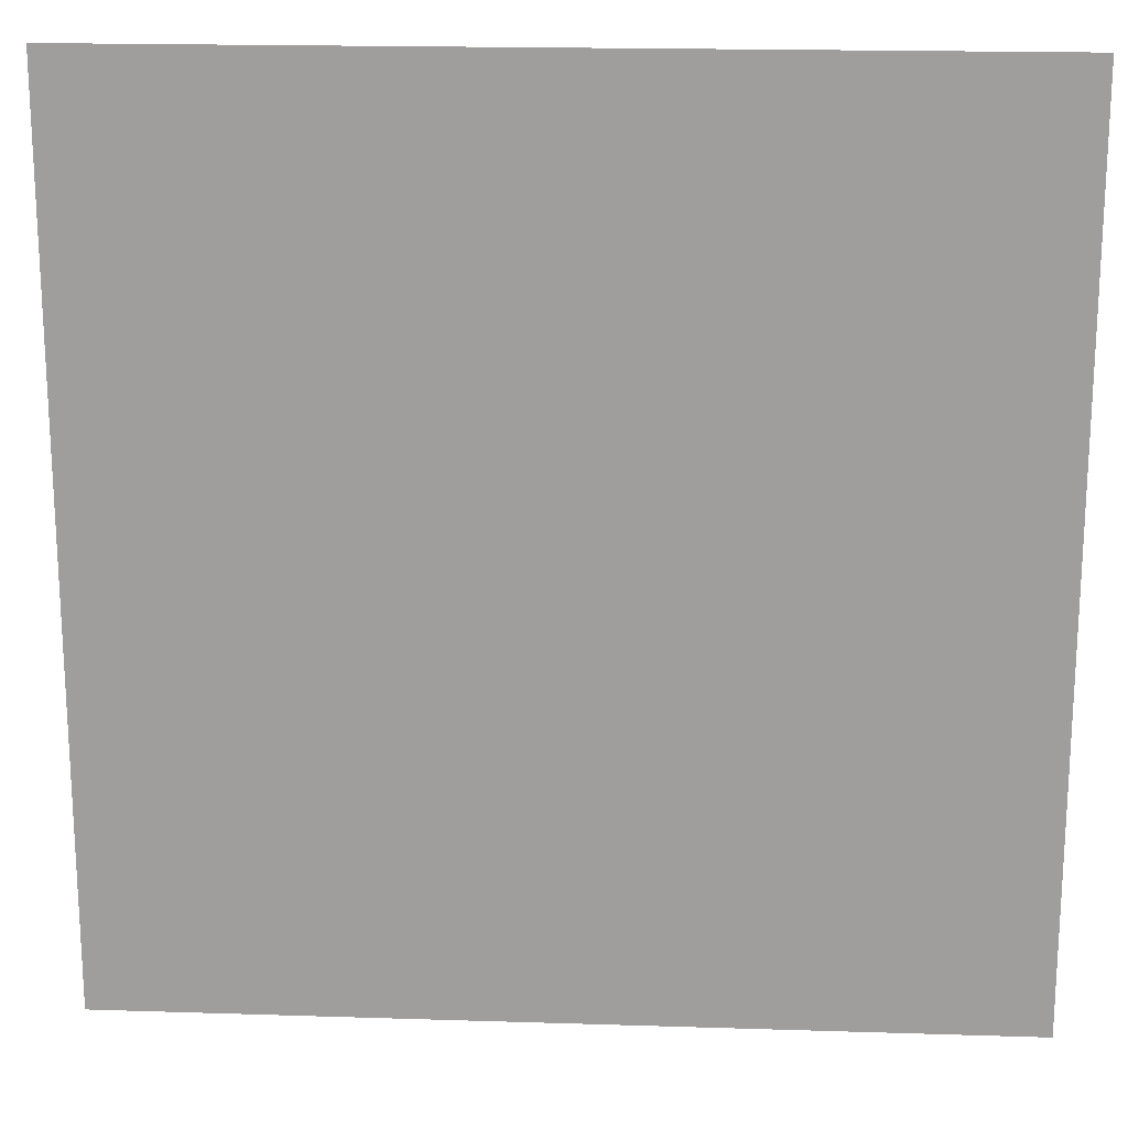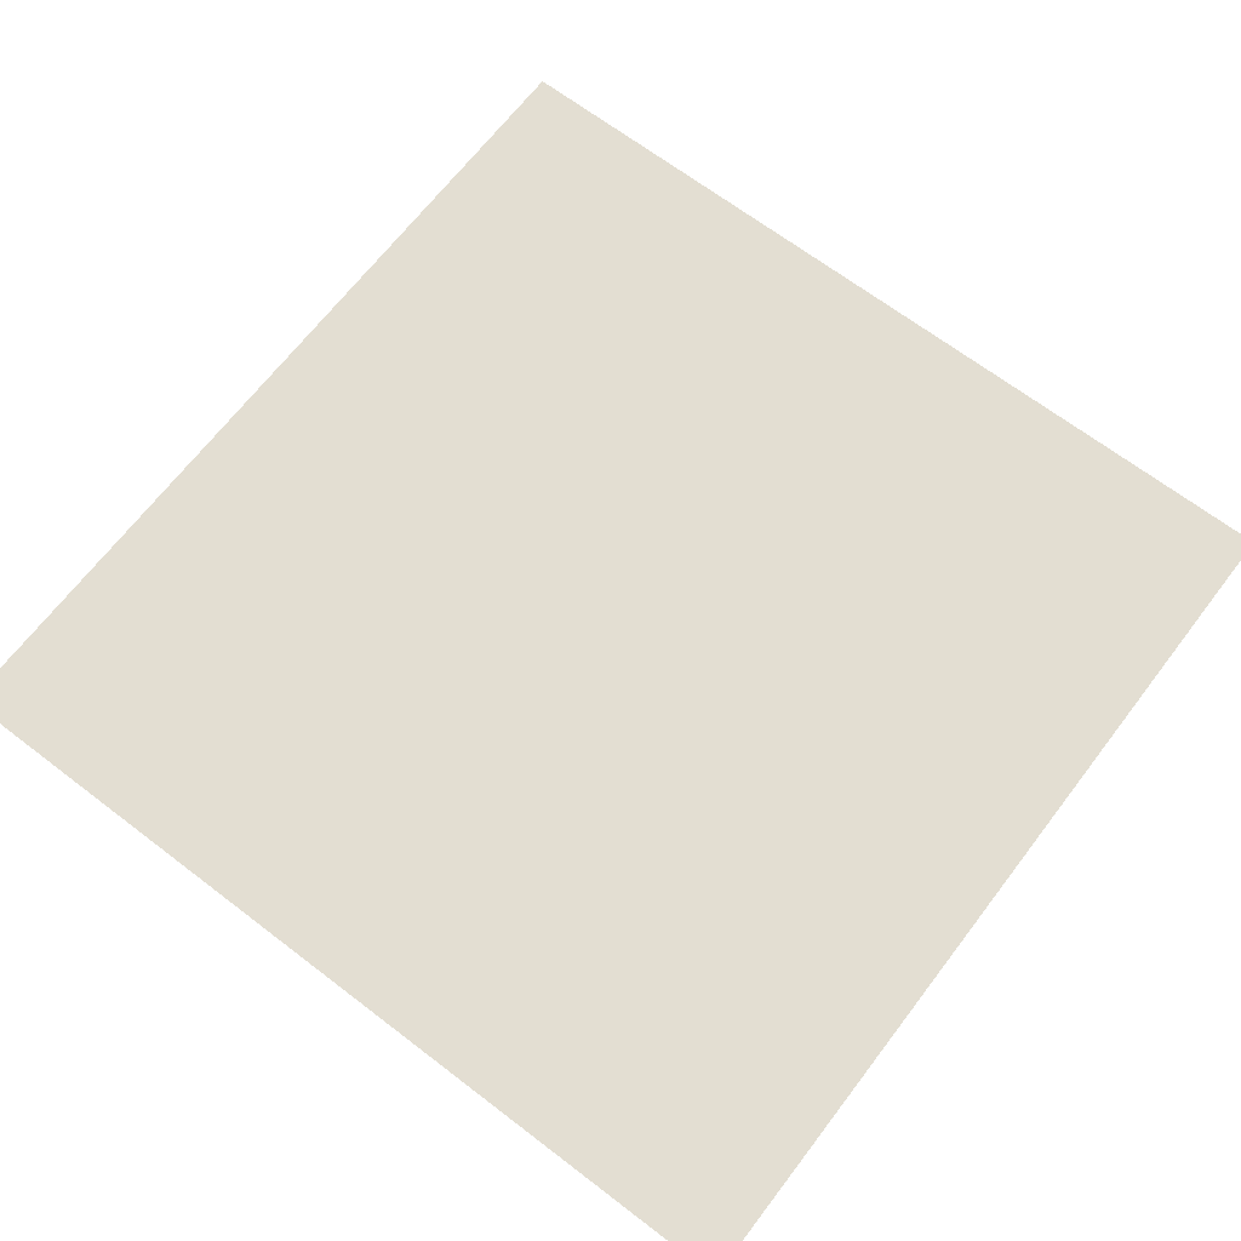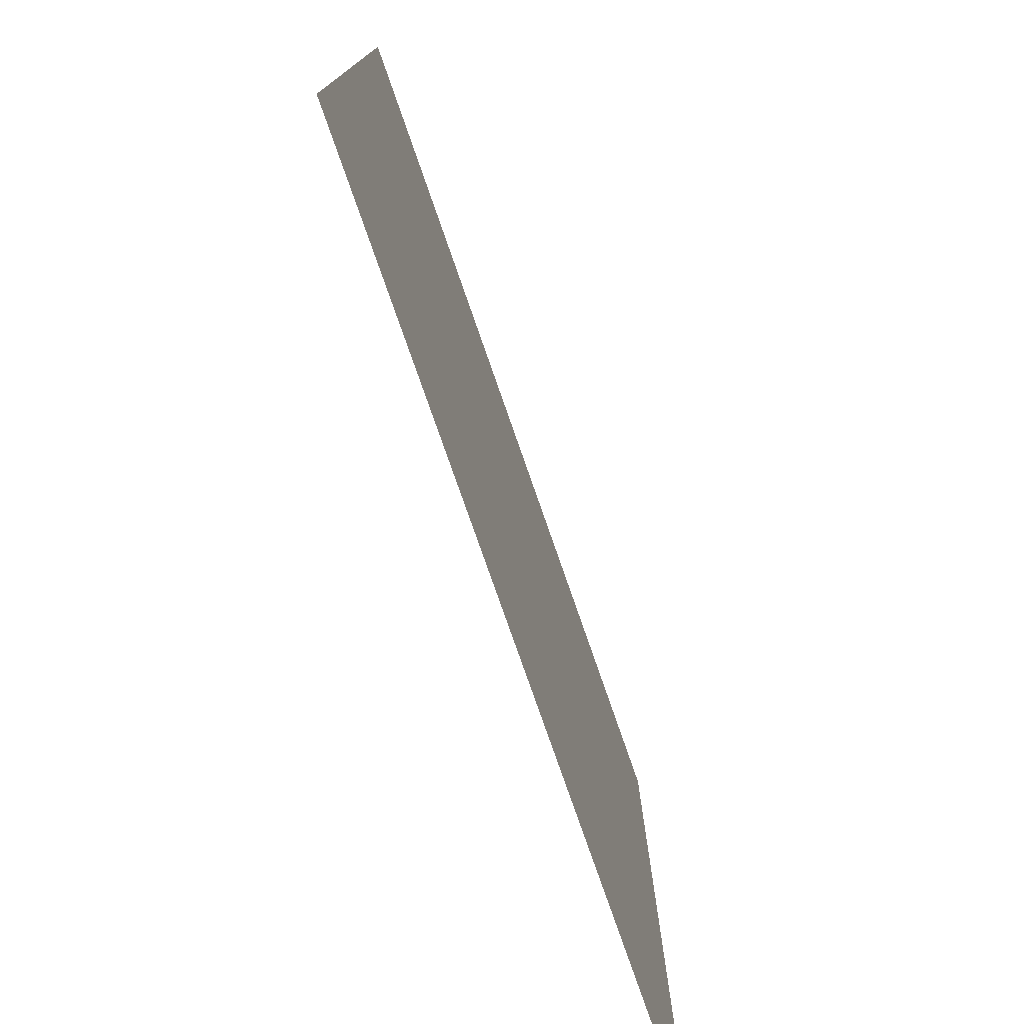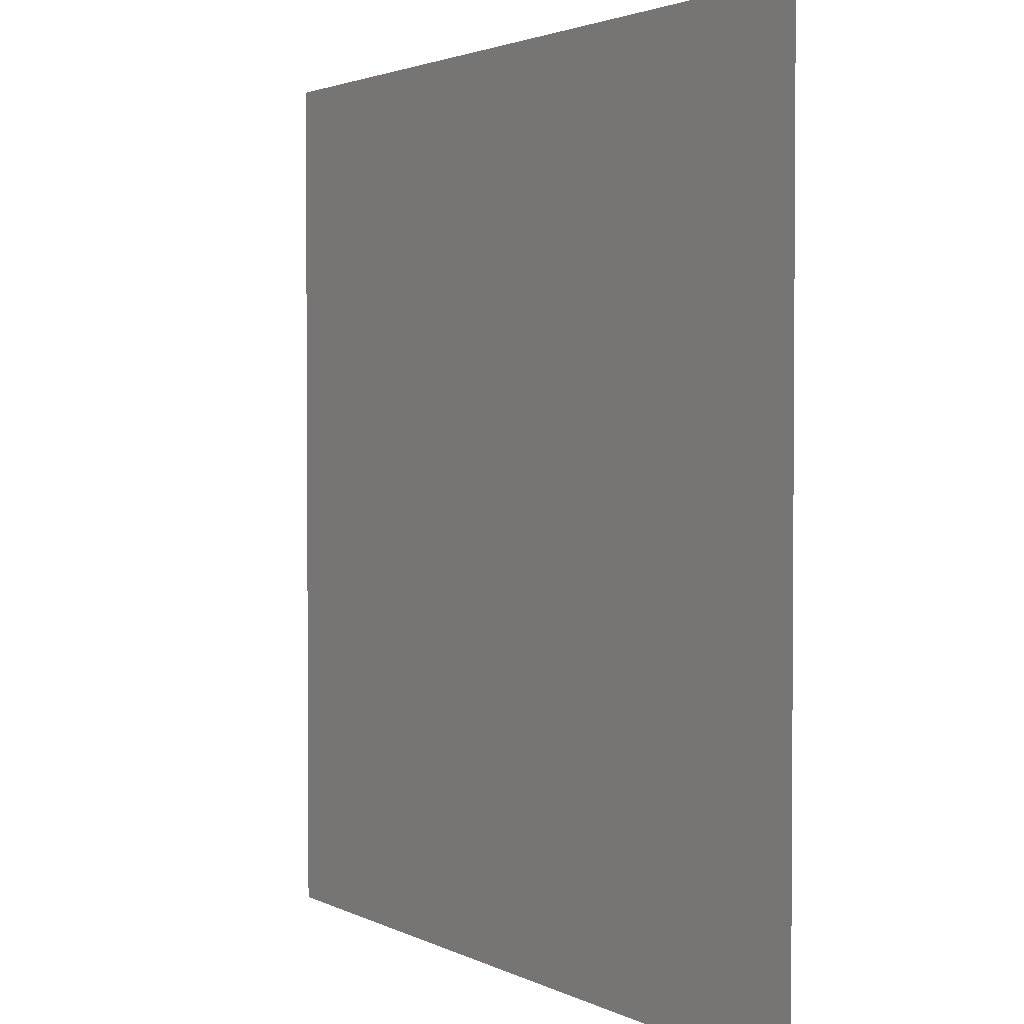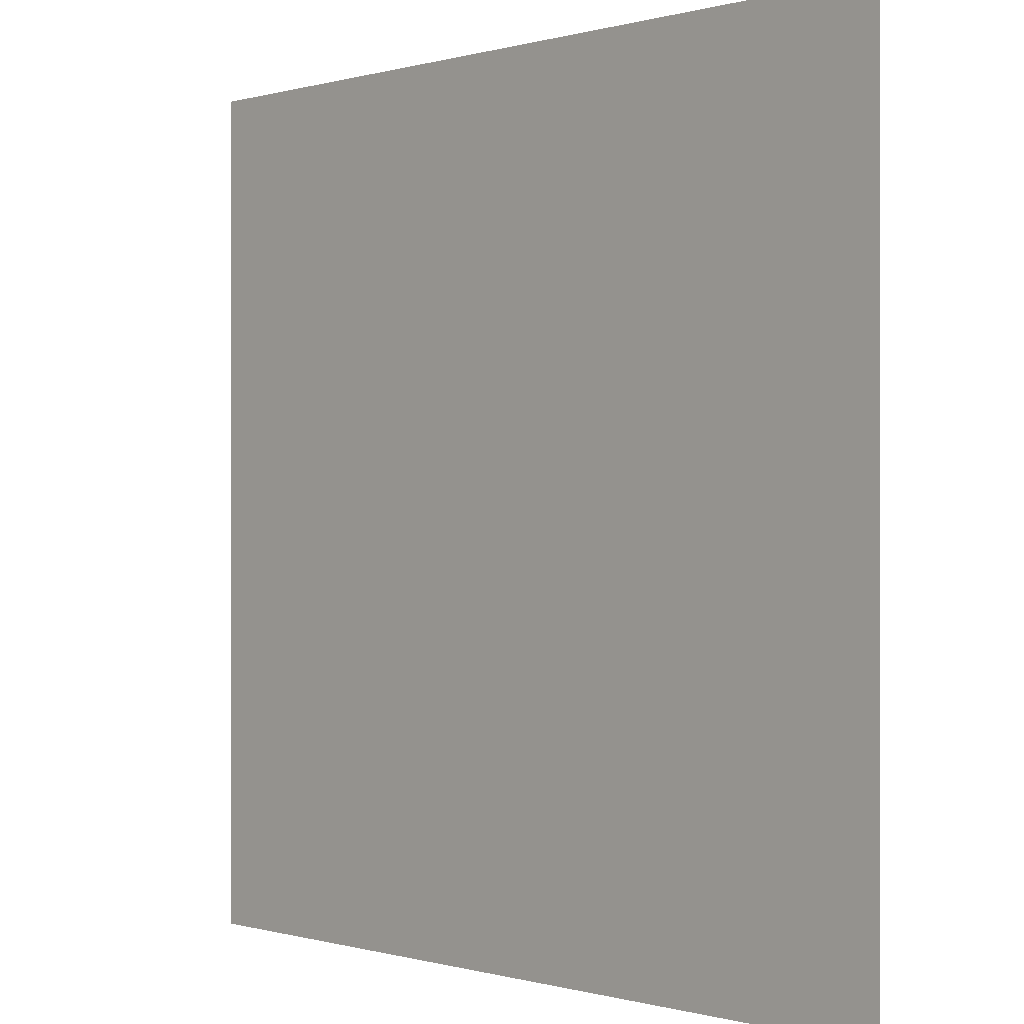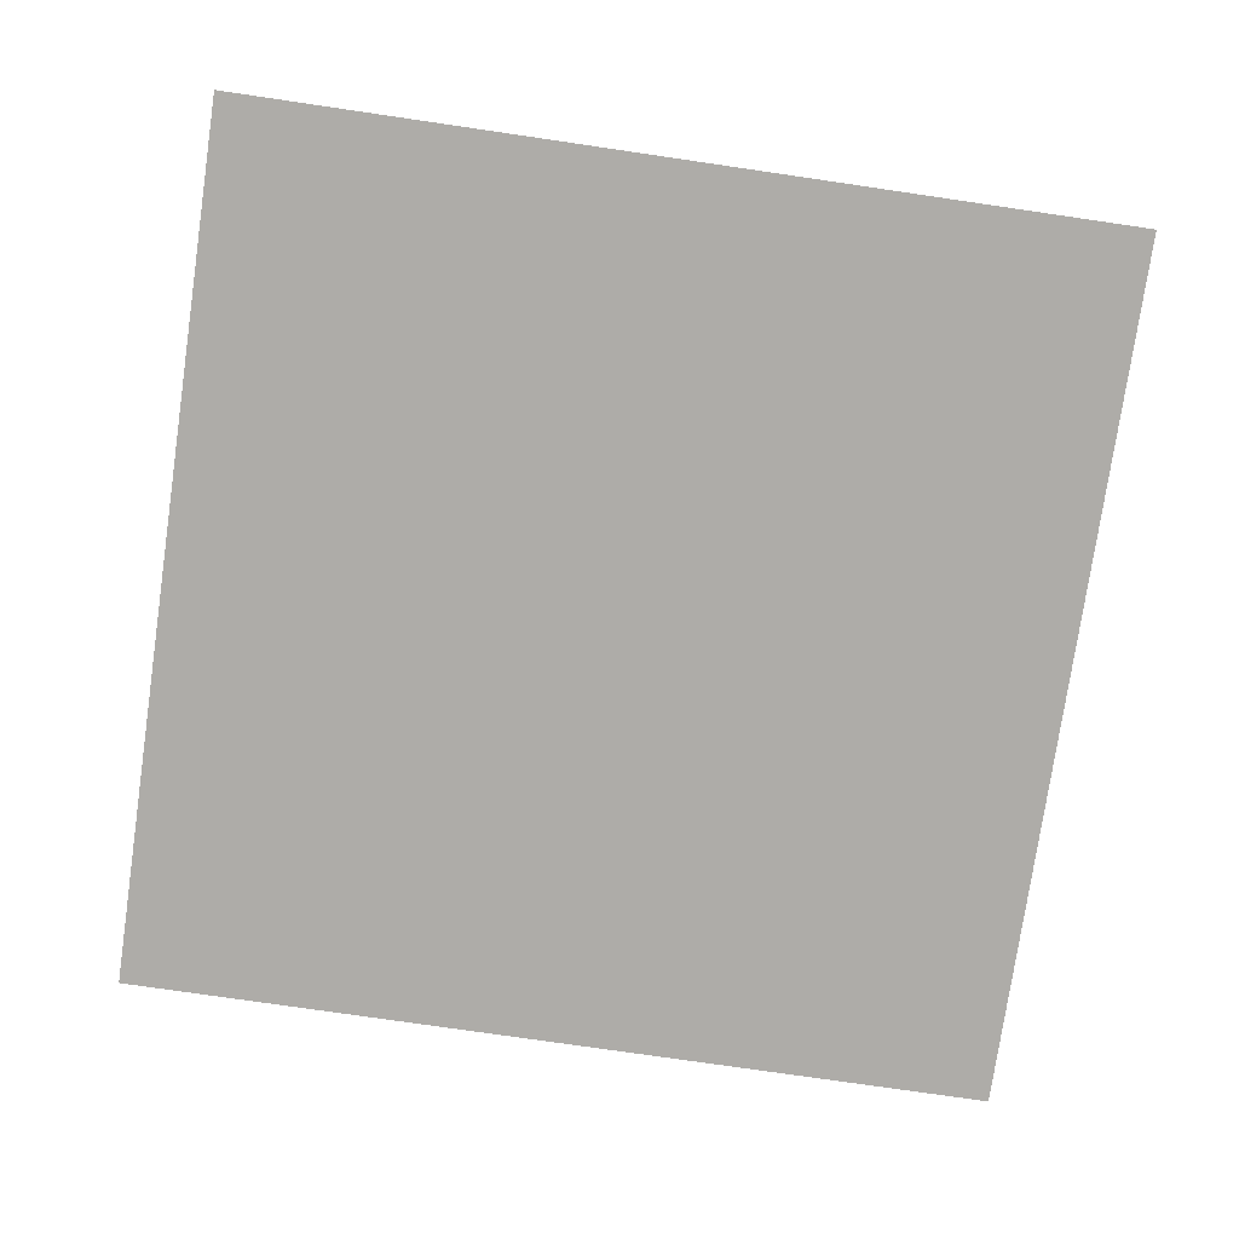
<metadata>
{"format":"obj","ext":"obj","renderer":"f3d","projection":"perspective","resolution":1024,"background":"white","views":[{"elev":18.6,"azim":3.5,"up":"+Y"},{"elev":67.4,"azim":127.4,"up":"+Z"},{"elev":-77.4,"azim":-70.8,"up":"+Y"},{"elev":2.4,"azim":-120.6,"up":"+Y"},{"elev":-0.1,"azim":46.8,"up":"+Y"},{"elev":-76.9,"azim":81.7,"up":"+Z"}]}
</metadata>
<code>
v 0 -1126 0
v -102.4 -1126 0
v -102.4 -1024 0
v 0 -1024 0
g Temple_mesh_0429
f 1 2 3 4

</code>
